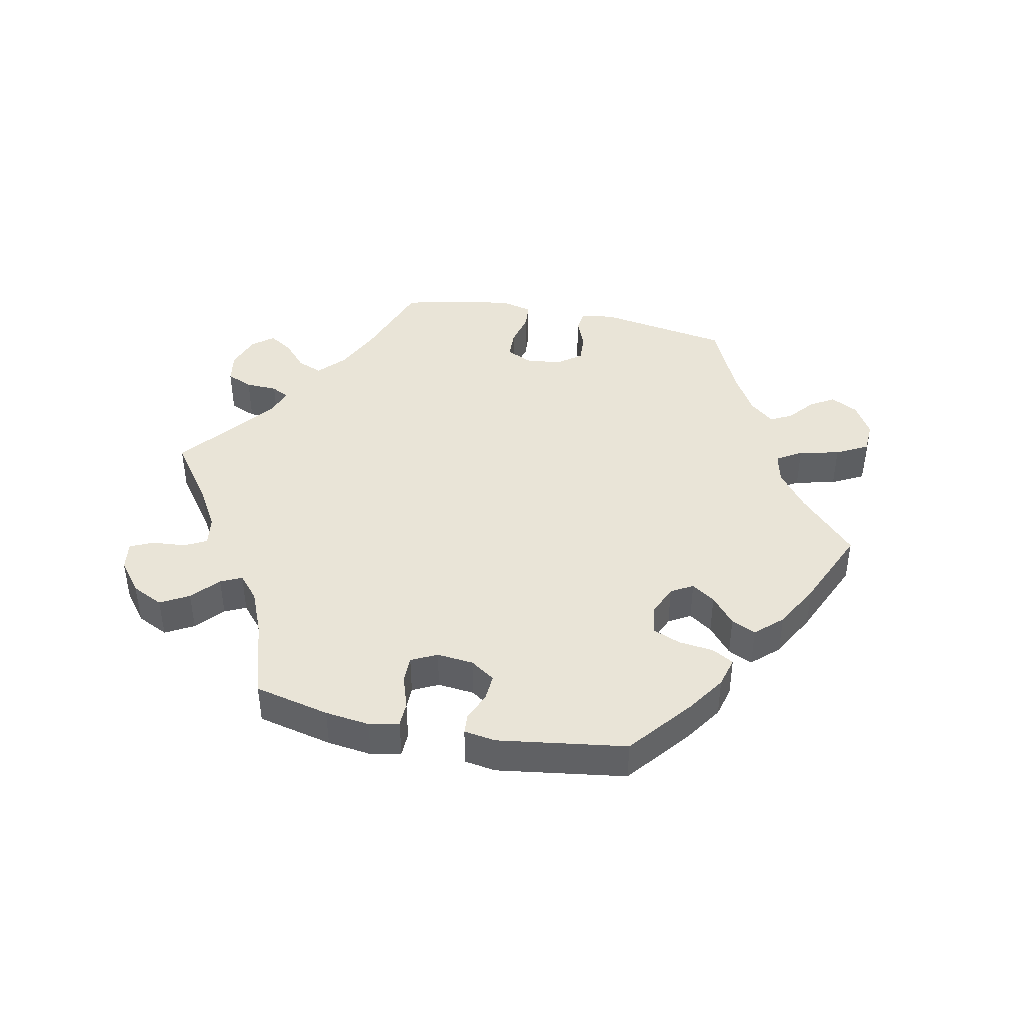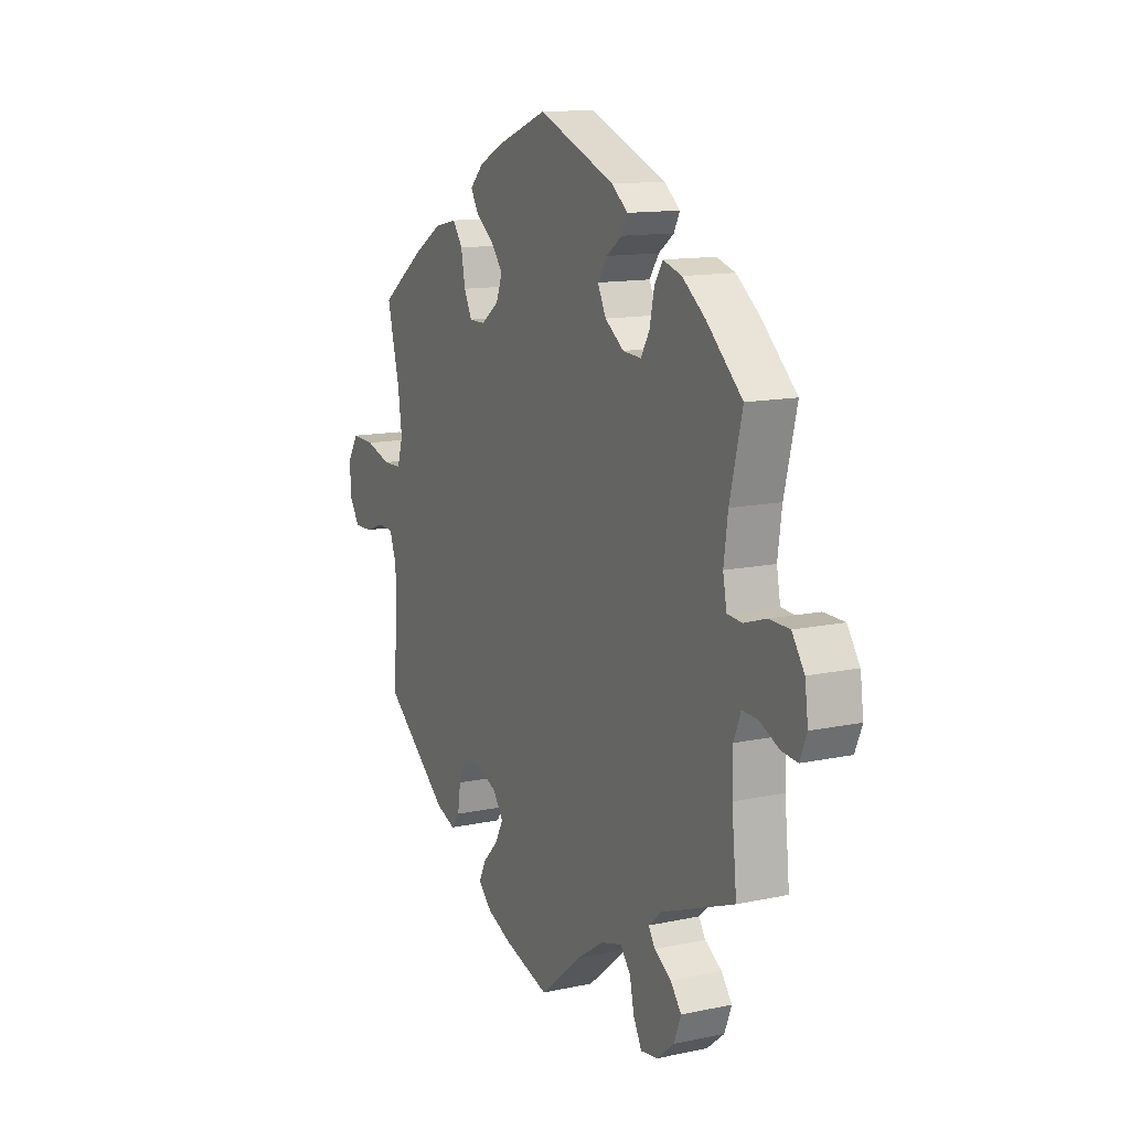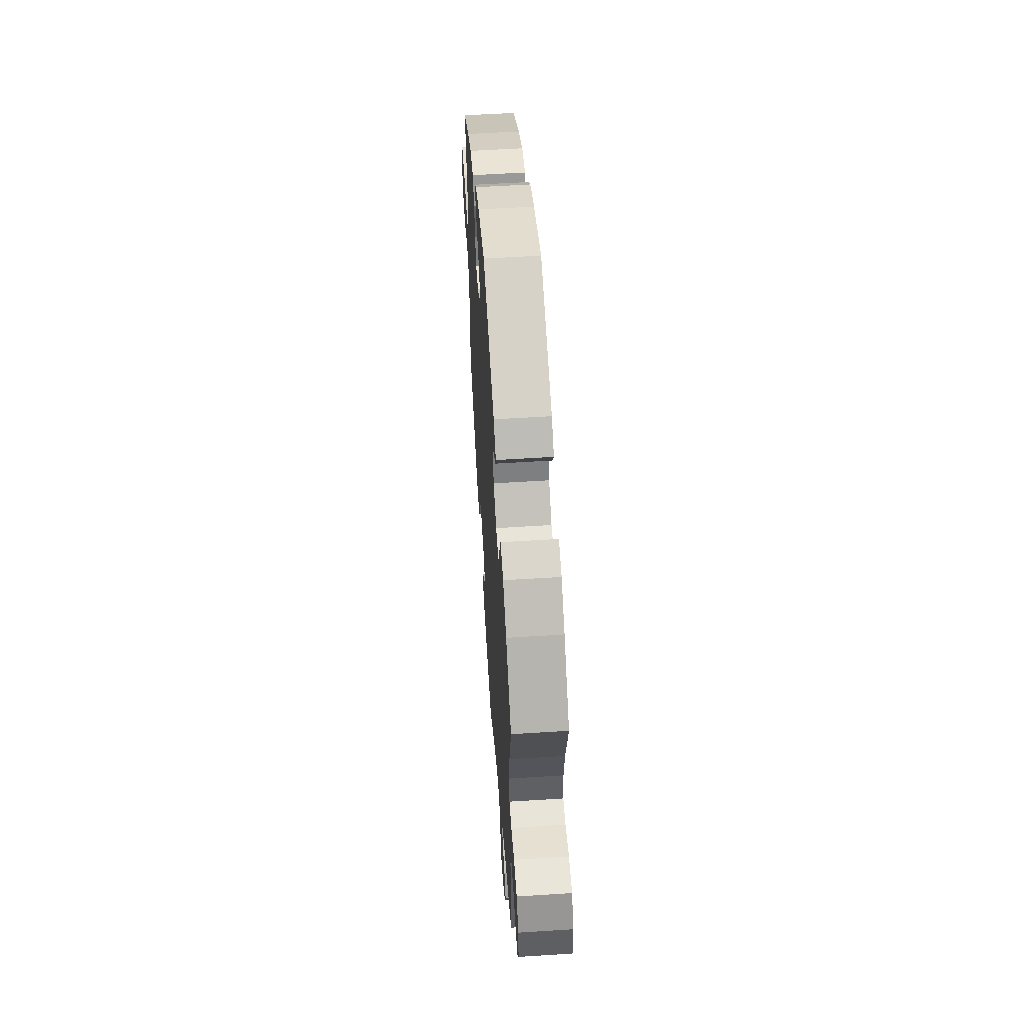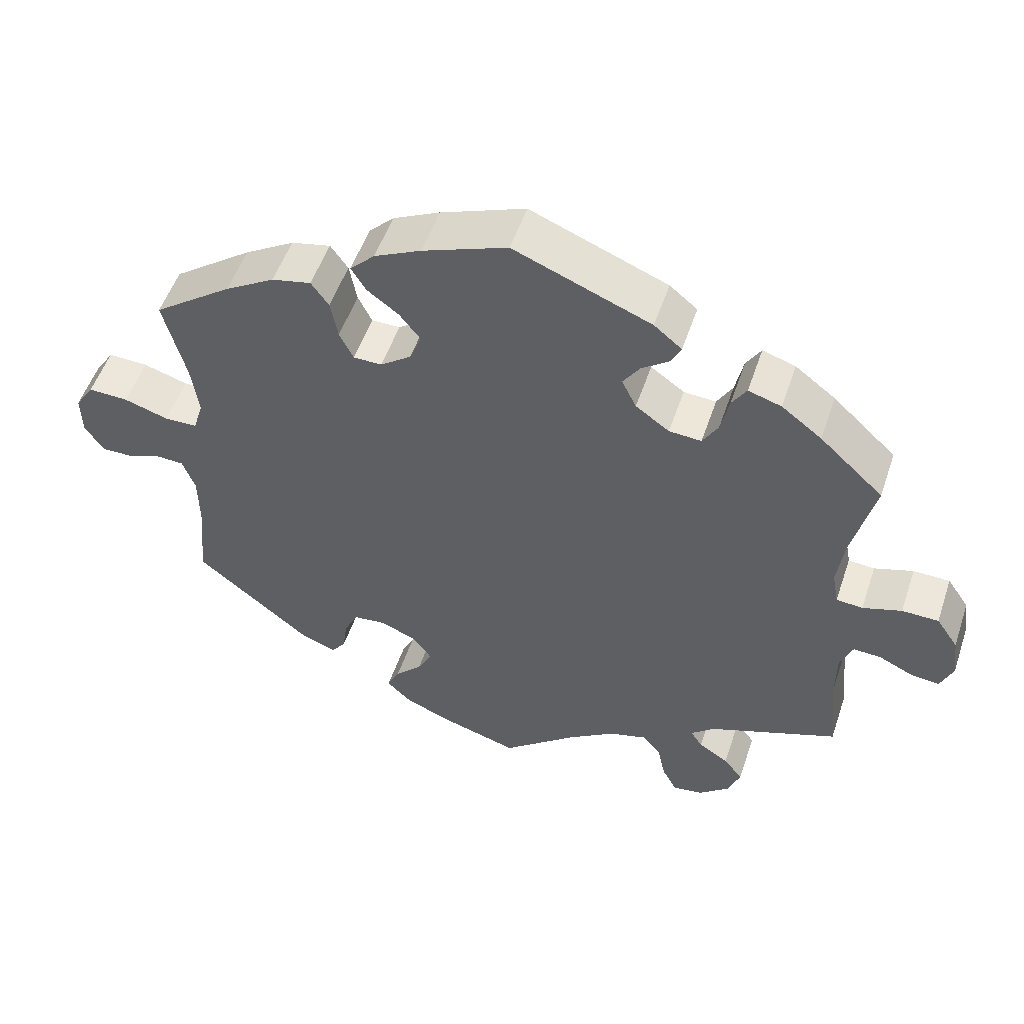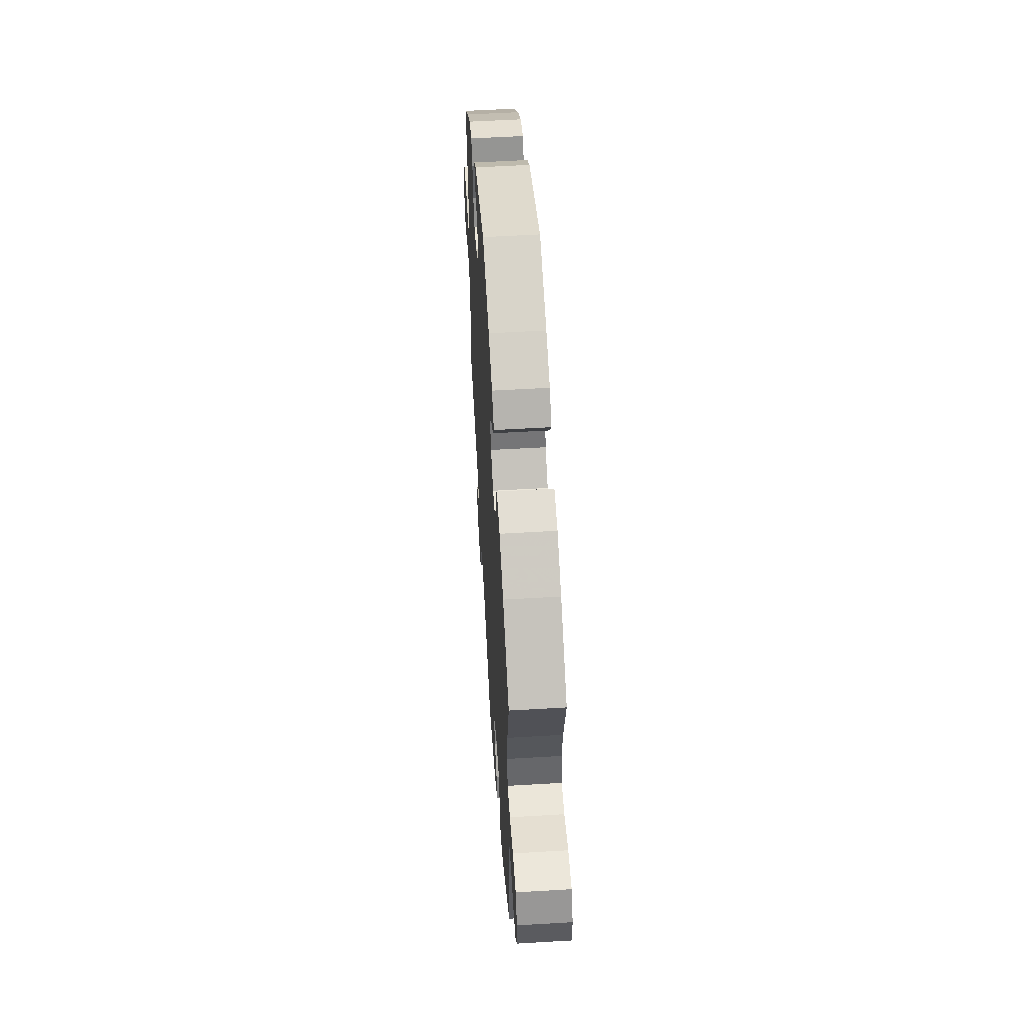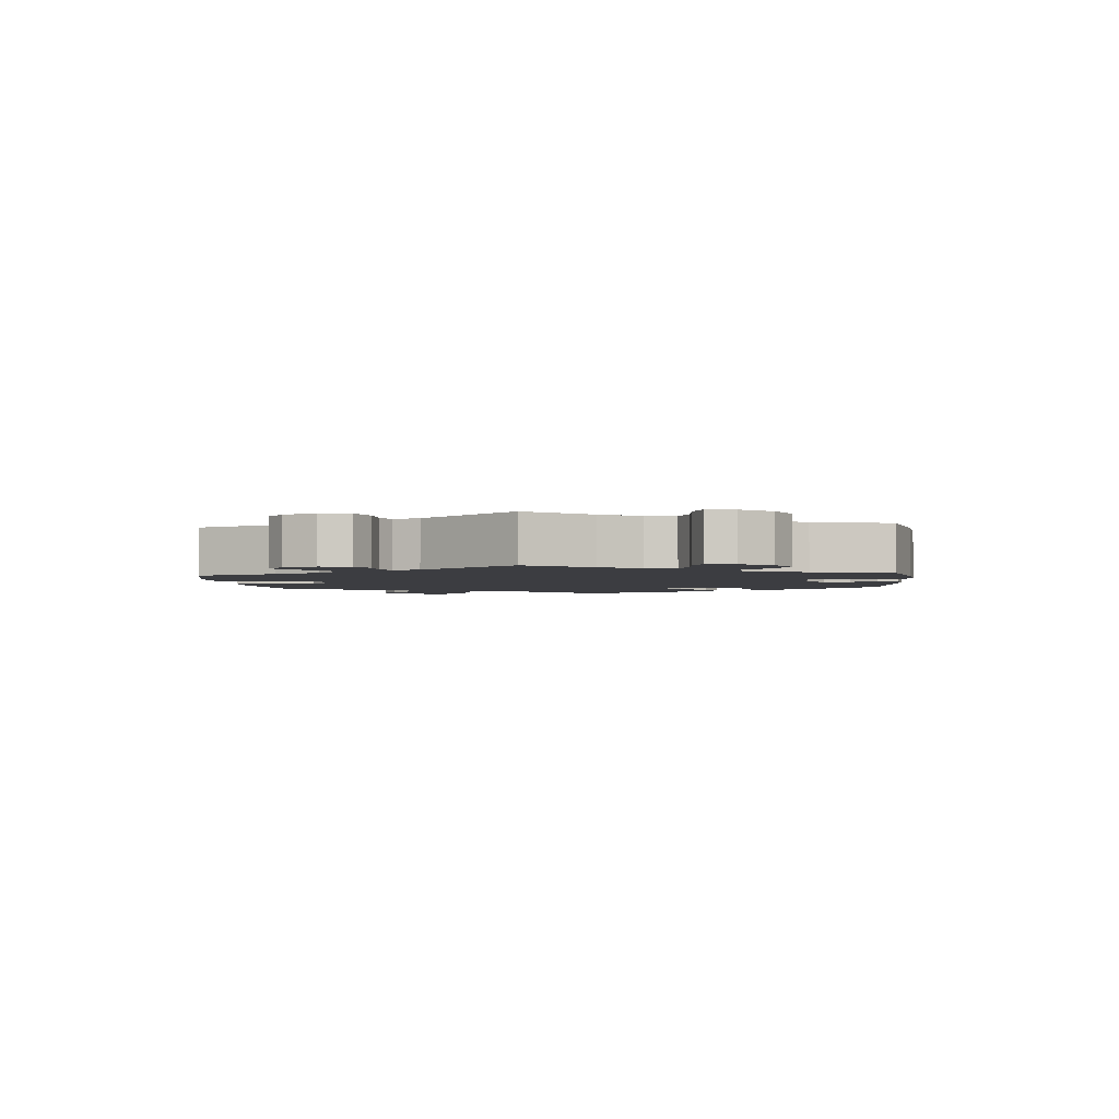
<metadata>
{"format":"obj","ext":"obj","renderer":"f3d","projection":"perspective","resolution":1024,"background":"white","views":[{"elev":43.0,"azim":-18.5,"up":"+Y"},{"elev":12.8,"azim":-116.4,"up":"+Z"},{"elev":56.7,"azim":-93.8,"up":"+Z"},{"elev":52.6,"azim":-161.5,"up":"+Z"},{"elev":55.0,"azim":86.4,"up":"+Z"},{"elev":-2.7,"azim":-114.3,"up":"+Y"}]}
</metadata>
<code>
v -0.489 0.07 -0.17
v -0.489 0.07 -0.101
v -0.506 0.07 -0.058
v -0.544 0.07 -0.06
v -0.591 0.07 -0.082
v -0.63 0.07 -0.086
v -0.647 0.07 -0.045
v -0.639 0.07 0.014
v -0.609 0.07 0.058
v -0.559 0.07 0.059
v -0.506 0.07 0.042
v -0.47 0.07 0.045
v -0.461 0.07 0.093
v -0.471 0.07 0.166
v -0.501 0.07 0.289
v -0.414 0.07 0.37
v -0.359 0.07 0.412
v -0.314 0.07 0.426
v -0.294 0.07 0.394
v -0.283 0.07 0.342
v -0.262 0.07 0.306
v -0.218 0.07 0.309
v -0.172 0.07 0.342
v -0.152 0.07 0.383
v -0.175 0.07 0.417
v -0.212 0.07 0.444
v -0.226 0.07 0.472
v -0.188 0.07 0.503
v -0.001 0.07 0.578
v 0.115 0.07 0.534
v 0.179 0.07 0.503
v 0.213 0.07 0.469
v 0.193 0.07 0.436
v 0.15 0.07 0.404
v 0.121 0.07 0.367
v 0.137 0.07 0.326
v 0.179 0.07 0.295
v 0.218 0.07 0.295
v 0.237 0.07 0.334
v 0.247 0.07 0.388
v 0.271 0.07 0.422
v 0.325 0.07 0.41
v 0.393 0.07 0.369
v 0.501 0.07 0.29
v 0.471 0.07 0.171
v 0.461 0.07 0.099
v 0.475 0.07 0.053
v 0.52 0.07 0.052
v 0.581 0.07 0.071
v 0.636 0.07 0.073
v 0.662 0.07 0.033
v 0.661 0.07 -0.023
v 0.635 0.07 -0.063
v 0.592 0.07 -0.062
v 0.545 0.07 -0.045
v 0.508 0.07 -0.047
v 0.491 0.07 -0.093
v 0.49 0.07 -0.167
v 0.501 0.07 -0.288
v 0.343 0.07 -0.417
v 0.295 0.07 -0.436
v 0.275 0.07 -0.41
v 0.268 0.07 -0.362
v 0.249 0.07 -0.324
v 0.204 0.07 -0.319
v 0.154 0.07 -0.341
v 0.129 0.07 -0.376
v 0.149 0.07 -0.414
v 0.186 0.07 -0.452
v 0.203 0.07 -0.487
v 0.17 0.07 -0.519
v 0.109 0.07 -0.545
v 0 0.07 -0.578
v -0.103 0.07 -0.493
v -0.167 0.07 -0.45
v -0.219 0.07 -0.435
v -0.244 0.07 -0.466
v -0.255 0.07 -0.517
v -0.275 0.07 -0.555
v -0.316 0.07 -0.549
v -0.358 0.07 -0.514
v -0.375 0.07 -0.47
v -0.349 0.07 -0.436
v -0.308 0.07 -0.41
v -0.292 0.07 -0.385
v -0.324 0.07 -0.357
v -0.501 0.07 -0.289
v -0.489 0 -0.17
v -0.489 0 -0.101
v -0.506 0 -0.058
v -0.544 0 -0.06
v -0.591 0 -0.082
v -0.63 0 -0.086
v -0.647 0 -0.045
v -0.639 0 0.014
v -0.609 0 0.058
v -0.559 0 0.059
v -0.506 0 0.042
v -0.47 0 0.045
v -0.461 0 0.093
v -0.471 0 0.166
v -0.501 0 0.289
v -0.414 0 0.37
v -0.359 0 0.412
v -0.314 0 0.426
v -0.294 0 0.394
v -0.283 0 0.342
v -0.262 0 0.306
v -0.218 0 0.309
v -0.172 0 0.342
v -0.152 0 0.383
v -0.175 0 0.417
v -0.212 0 0.444
v -0.226 0 0.472
v -0.188 0 0.503
v -0.001 0 0.578
v 0.115 0 0.534
v 0.179 0 0.503
v 0.213 0 0.469
v 0.193 0 0.436
v 0.15 0 0.404
v 0.121 0 0.367
v 0.137 0 0.326
v 0.179 0 0.295
v 0.218 0 0.295
v 0.237 0 0.334
v 0.247 0 0.388
v 0.271 0 0.422
v 0.325 0 0.41
v 0.393 0 0.369
v 0.501 0 0.29
v 0.471 0 0.171
v 0.461 0 0.099
v 0.475 0 0.053
v 0.52 0 0.052
v 0.581 0 0.071
v 0.636 0 0.073
v 0.662 0 0.033
v 0.661 0 -0.023
v 0.635 0 -0.063
v 0.592 0 -0.062
v 0.545 0 -0.045
v 0.508 0 -0.047
v 0.491 0 -0.093
v 0.49 0 -0.167
v 0.501 0 -0.288
v 0.343 0 -0.417
v 0.295 0 -0.436
v 0.275 0 -0.41
v 0.268 0 -0.362
v 0.249 0 -0.324
v 0.204 0 -0.319
v 0.154 0 -0.341
v 0.129 0 -0.376
v 0.149 0 -0.414
v 0.186 0 -0.452
v 0.203 0 -0.487
v 0.17 0 -0.519
v 0.109 0 -0.545
v 0 0 -0.578
v -0.103 0 -0.493
v -0.167 0 -0.45
v -0.219 0 -0.435
v -0.244 0 -0.466
v -0.255 0 -0.517
v -0.275 0 -0.555
v -0.316 0 -0.549
v -0.358 0 -0.514
v -0.375 0 -0.47
v -0.349 0 -0.436
v -0.308 0 -0.41
v -0.292 0 -0.385
v -0.324 0 -0.357
v -0.501 0 -0.289
f 86 87 1
f 85 86 1 2
f 81 82 83 84
f 81 84 85
f 80 81 85
f 77 78 79 80
f 76 77 80 85
f 75 76 85 2
f 71 72 73 74
f 68 69 70 71
f 67 68 71 74
f 66 67 74 75
f 60 61 62 63
f 58 59 60 63
f 57 58 63 64
f 56 57 64 65
f 52 53 54 55
f 52 55 56
f 51 52 56
f 48 49 50 51
f 47 48 51 56
f 42 43 44 45
f 42 45 46
f 39 40 41 42
f 38 39 42 46
f 37 38 46 47
f 31 32 33 34
f 31 34 35
f 30 31 35
f 29 30 35
f 28 29 35 36
f 25 26 27 28
f 24 25 28 36
f 17 18 19 20
f 17 20 21
f 14 15 16 17
f 13 14 17 21
f 12 13 21 22
f 8 9 10 11
f 8 11 12
f 7 8 12
f 4 5 6 7
f 3 4 7 12
f 23 24 36 37
f 56 65 66 75
f 37 47 56 75
f 22 23 37 75
f 12 22 75
f 2 3 12 75
f 88 174 173
f 89 88 173 172
f 171 170 169 168
f 172 171 168
f 172 168 167
f 167 166 165 164
f 172 167 164 163
f 89 172 163 162
f 161 160 159 158
f 158 157 156 155
f 161 158 155 154
f 162 161 154 153
f 150 149 148 147
f 150 147 146 145
f 151 150 145 144
f 152 151 144 143
f 142 141 140 139
f 143 142 139
f 143 139 138
f 138 137 136 135
f 143 138 135 134
f 132 131 130 129
f 133 132 129
f 129 128 127 126
f 133 129 126 125
f 134 133 125 124
f 121 120 119 118
f 122 121 118
f 122 118 117
f 122 117 116
f 123 122 116 115
f 115 114 113 112
f 123 115 112 111
f 107 106 105 104
f 108 107 104
f 104 103 102 101
f 108 104 101 100
f 109 108 100 99
f 98 97 96 95
f 99 98 95
f 99 95 94
f 94 93 92 91
f 99 94 91 90
f 124 123 111 110
f 162 153 152 143
f 162 143 134 124
f 162 124 110 109
f 162 109 99
f 162 99 90 89
f 1 88 89 2
f 2 89 90 3
f 3 90 91 4
f 4 91 92 5
f 5 92 93 6
f 6 93 94 7
f 7 94 95 8
f 8 95 96 9
f 9 96 97 10
f 10 97 98 11
f 11 98 99 12
f 12 99 100 13
f 13 100 101 14
f 14 101 102 15
f 15 102 103 16
f 16 103 104 17
f 17 104 105 18
f 18 105 106 19
f 19 106 107 20
f 20 107 108 21
f 21 108 109 22
f 22 109 110 23
f 23 110 111 24
f 24 111 112 25
f 25 112 113 26
f 26 113 114 27
f 27 114 115 28
f 28 115 116 29
f 29 116 117 30
f 30 117 118 31
f 31 118 119 32
f 32 119 120 33
f 33 120 121 34
f 34 121 122 35
f 35 122 123 36
f 36 123 124 37
f 37 124 125 38
f 38 125 126 39
f 39 126 127 40
f 40 127 128 41
f 41 128 129 42
f 42 129 130 43
f 43 130 131 44
f 44 131 132 45
f 45 132 133 46
f 46 133 134 47
f 47 134 135 48
f 48 135 136 49
f 49 136 137 50
f 50 137 138 51
f 51 138 139 52
f 52 139 140 53
f 53 140 141 54
f 54 141 142 55
f 55 142 143 56
f 56 143 144 57
f 57 144 145 58
f 58 145 146 59
f 59 146 147 60
f 60 147 148 61
f 61 148 149 62
f 62 149 150 63
f 63 150 151 64
f 64 151 152 65
f 65 152 153 66
f 66 153 154 67
f 67 154 155 68
f 68 155 156 69
f 69 156 157 70
f 70 157 158 71
f 71 158 159 72
f 72 159 160 73
f 73 160 161 74
f 74 161 162 75
f 75 162 163 76
f 76 163 164 77
f 77 164 165 78
f 78 165 166 79
f 79 166 167 80
f 80 167 168 81
f 81 168 169 82
f 82 169 170 83
f 83 170 171 84
f 84 171 172 85
f 85 172 173 86
f 86 173 174 87
f 87 174 88 1

</code>
